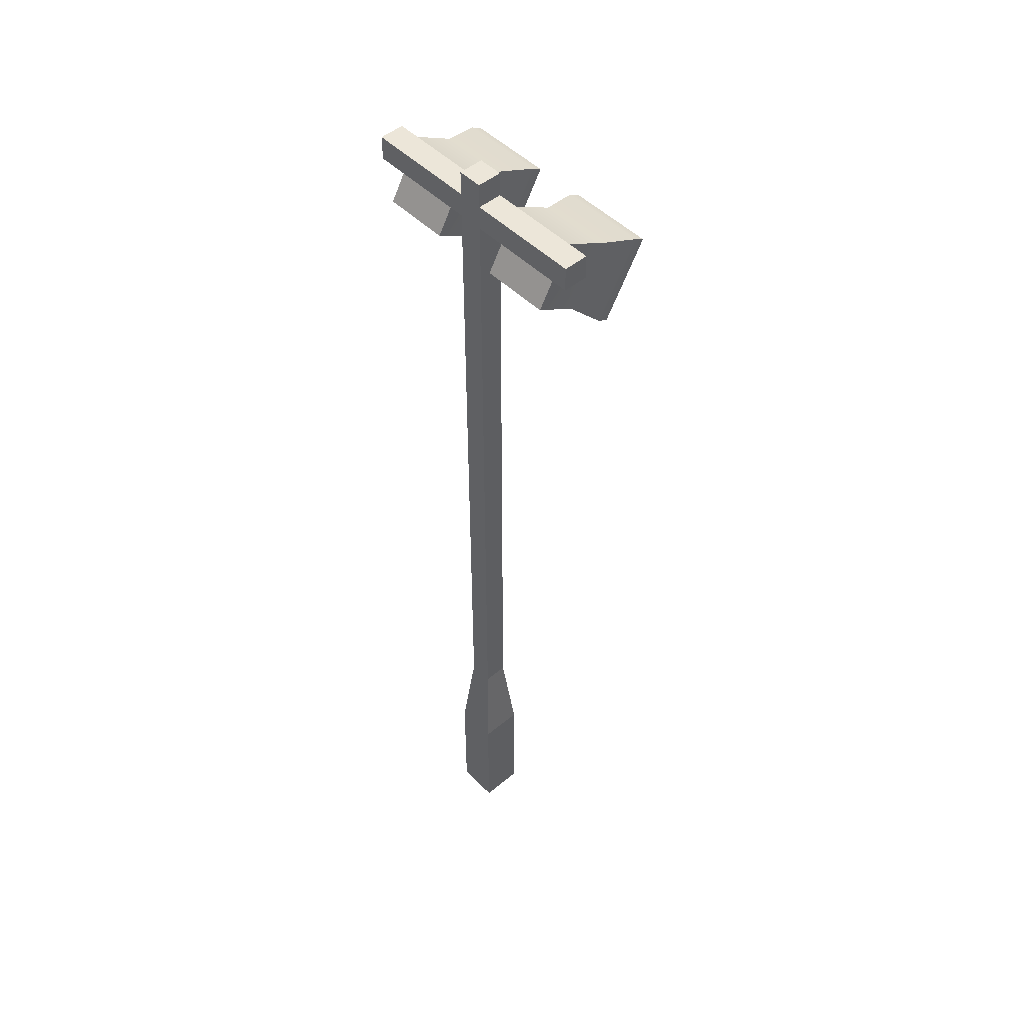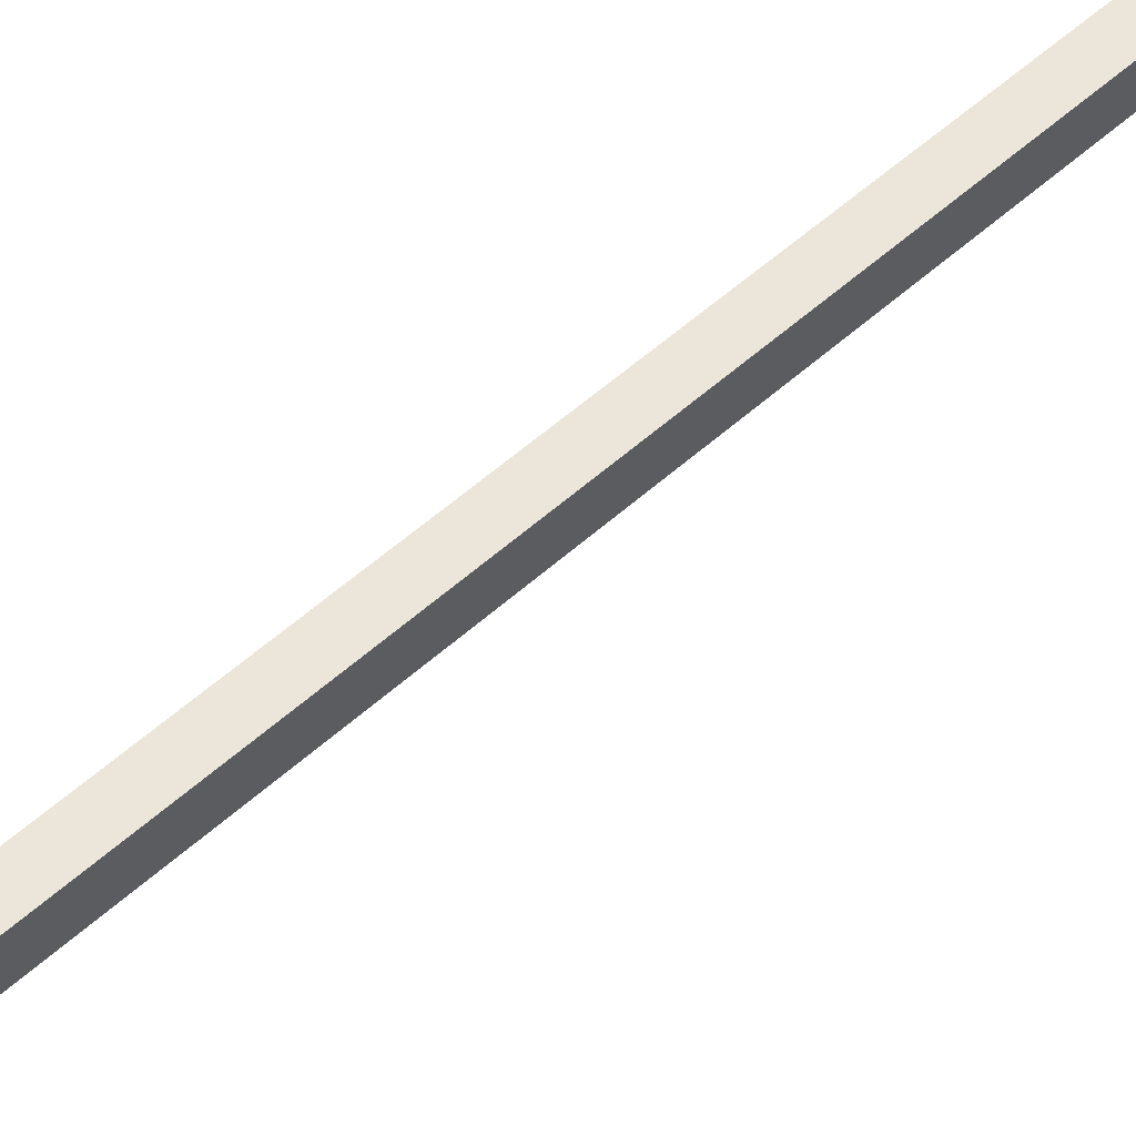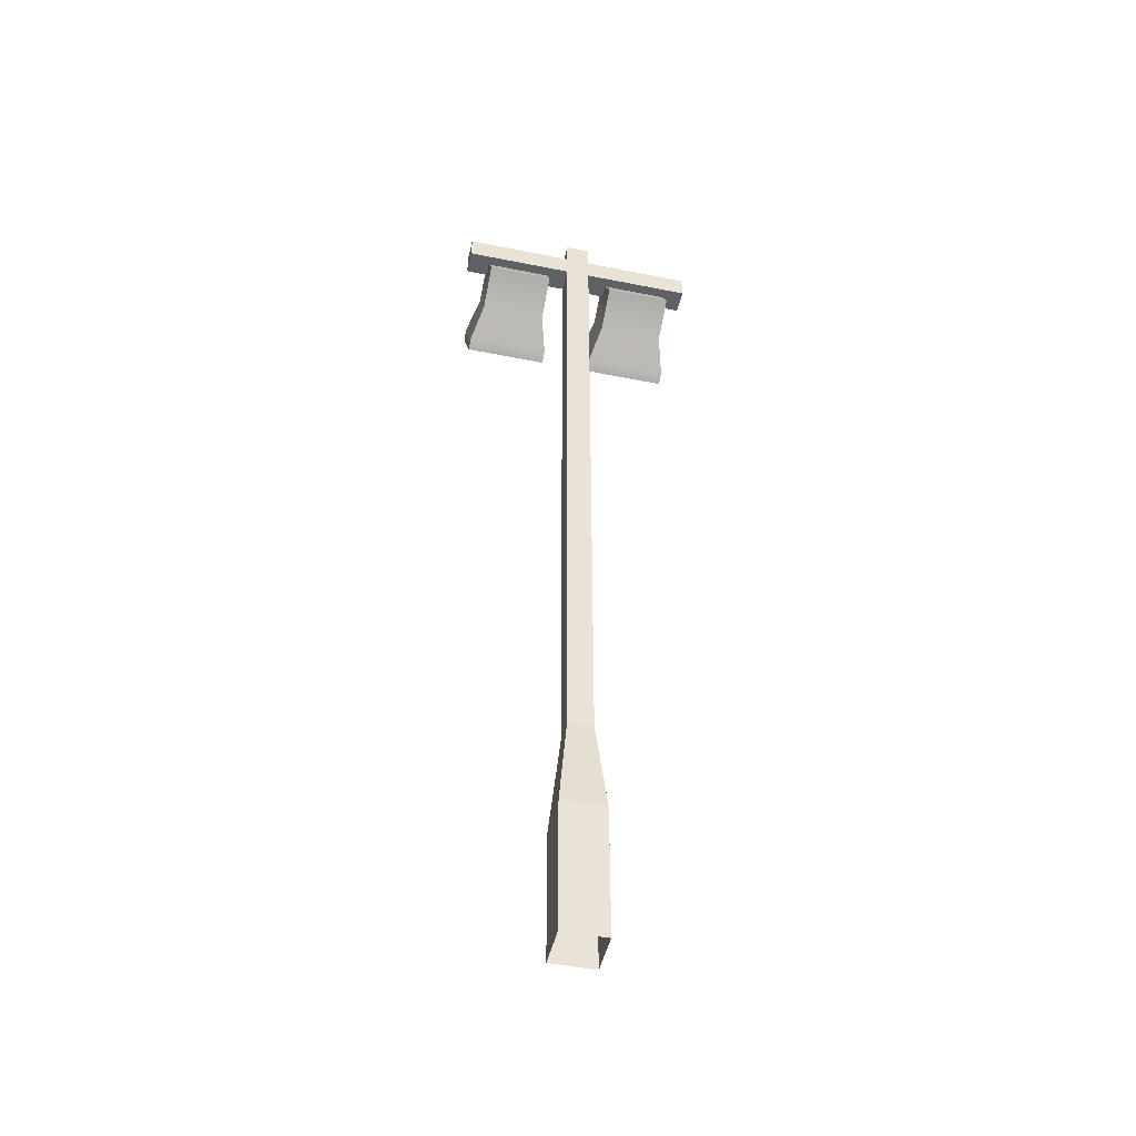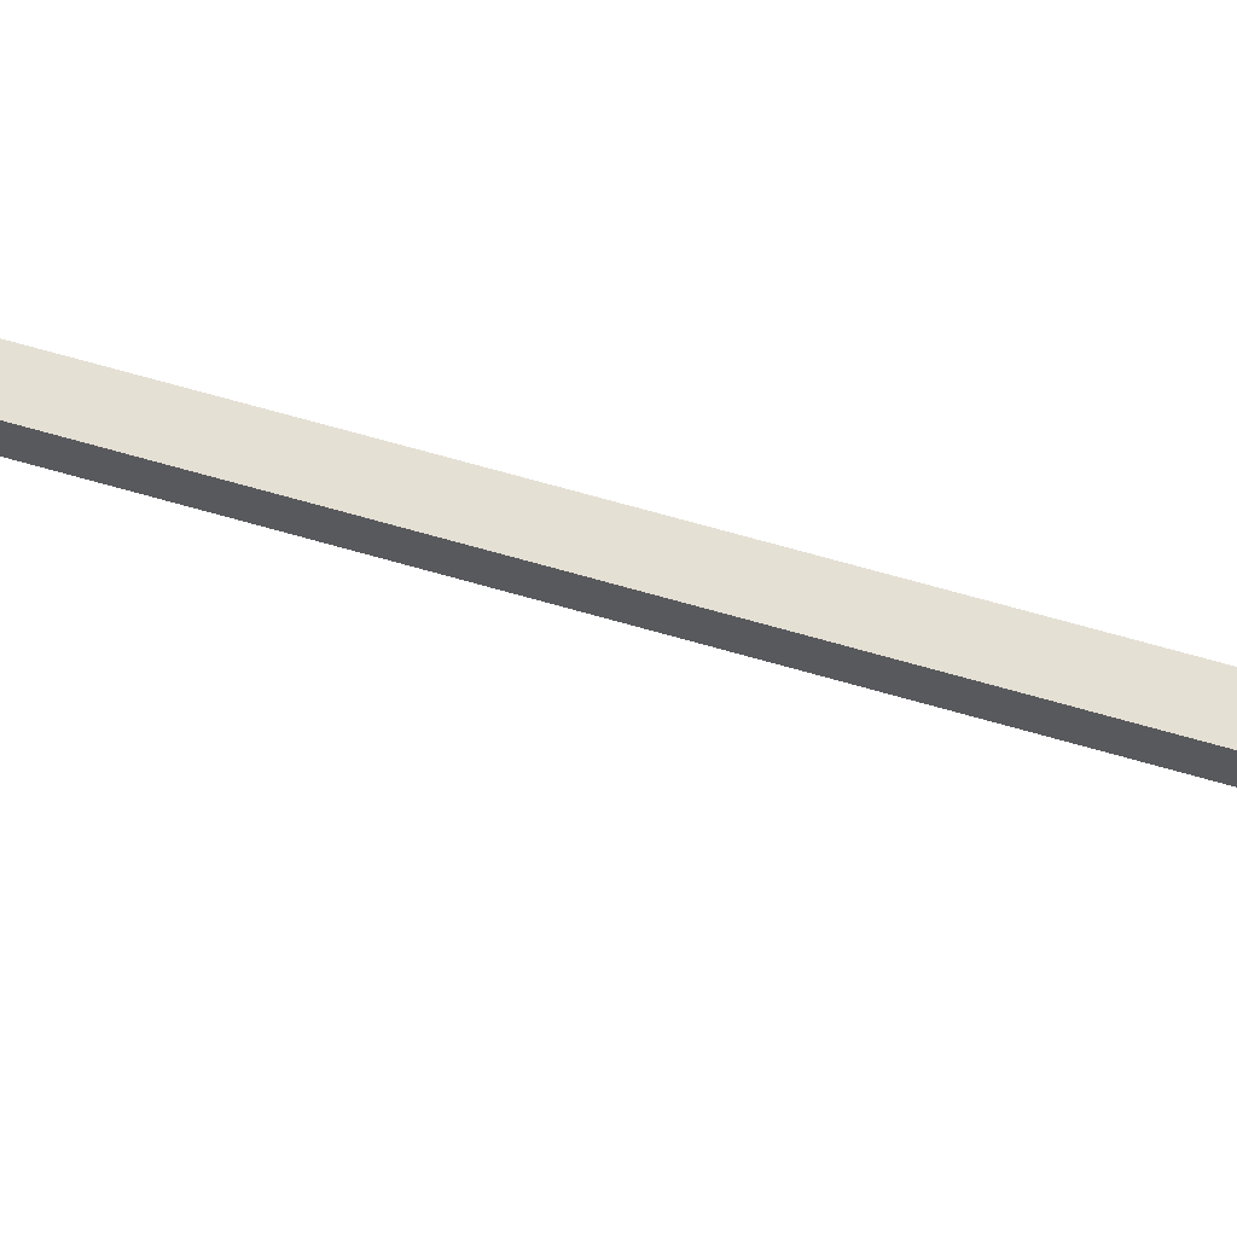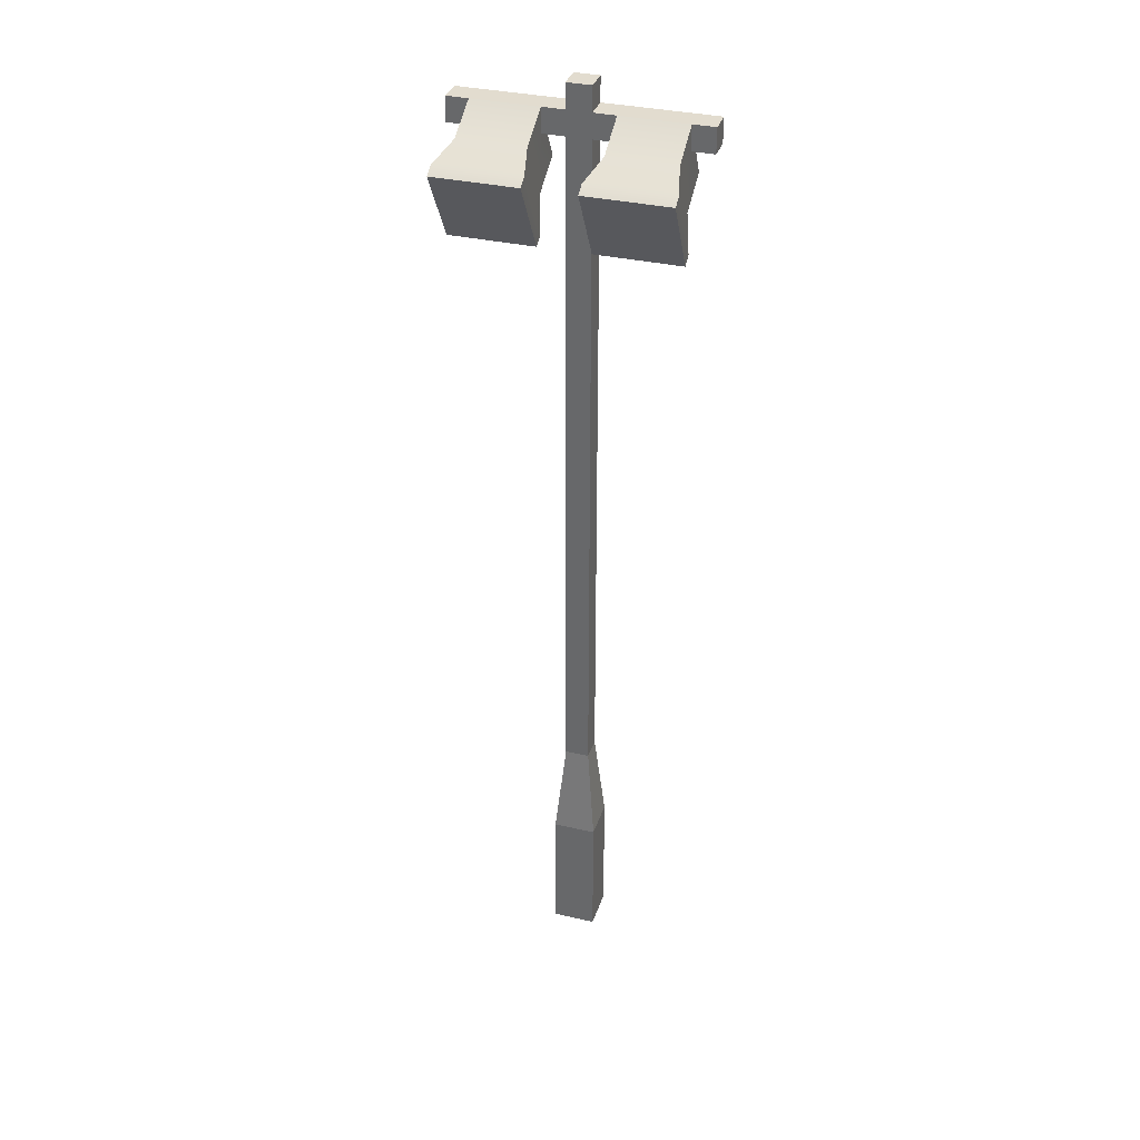
<metadata>
{"format":"obj","ext":"obj","renderer":"f3d","projection":"perspective","resolution":1024,"background":"white","views":[{"elev":49.4,"azim":47.5,"up":"+Y"},{"elev":46.8,"azim":43.1,"up":"+Z"},{"elev":-47.3,"azim":-12.8,"up":"+Y"},{"elev":65.4,"azim":106.4,"up":"+Z"},{"elev":34.6,"azim":-162.9,"up":"+Y"}]}
</metadata>
<code>
o lightPost_exclusive
v 0.08 1.52 -0.08
v 0.08 6.045 -0.08
v 0.08 6.045 0.08
v 0.08 1.52 0.08
v -0.08 6.205 0.08
v 0.08 6.205 0.08
v 0.08 6.365 0.08
v -0.08 6.365 0.08
v -0.8 6.205 0.08
v -0.8 6.045 0.08
v 0.8 6.205 0.08
v -0.08 6.045 0.08
v 0.8 6.045 0.08
v -0.08 1.52 0.08
v -0.08 6.045 -0.08
v -0.08 1.52 -0.08
v 0.08 6.365 -0.08
v -0.08 6.365 -0.08
v -0.1408 0.88 0.1408
v 0.1408 0.88 0.1408
v 0.1408 0.88 -0.1408
v -0.1408 0.88 -0.1408
v 0.1408 0 -0.1408
v 0.1408 -0 0.1408
v -0.1408 -0 0.1408
v -0.1408 0 -0.1408
v 0.08 6.205 -0.08
v -0.08 6.205 -0.08
v -0.8 6.205 -0.08
v -0.8 6.045 -0.08
v -0.224 6.205 -0.08
v -0.656 6.205 -0.08
v 0.8 6.045 -0.08
v 0.8 6.205 -0.08
v 0.656 6.205 -0.08
v 0.224 6.205 -0.08
v -0.656 6.045 -0.08
v 0.656 6.045 0.01238
v 0.224 6.045 0.01238
v 0.224 6.045 -0.08
v 0.656 6.045 -0.08
v -0.224 6.045 0.01238
v -0.656 6.045 0.01238
v -0.224 6.045 -0.08
v 0.1657 5.992 -0.5664
v 0.1657 5.952 -0.6357
v 0.1657 5.477 -0.3614
v 0.1657 5.517 -0.2921
v 0.2615 5.56 -0.4093
v 0.7143 5.477 -0.3614
v 0.2615 5.869 -0.5878
v 0.6185 5.869 -0.5878
v 0.6185 5.56 -0.4093
v 0.7143 5.952 -0.6357
v 0.224 6.061 -0.3294
v 0.224 5.687 -0.1134
v 0.7143 5.992 -0.5664
v 0.7143 5.517 -0.2921
v 0.656 6.061 -0.3294
v 0.656 5.687 -0.1134
v 0.224 5.831 0.136
v 0.656 5.831 0.136
v -0.1657 5.517 -0.2921
v -0.1657 5.992 -0.5664
v -0.224 6.061 -0.3294
v -0.224 5.687 -0.1134
v -0.7143 5.992 -0.5664
v -0.7143 5.952 -0.6357
v -0.7143 5.477 -0.3614
v -0.7143 5.517 -0.2921
v -0.656 5.831 0.136
v -0.224 5.831 0.136
v -0.656 6.061 -0.3294
v -0.1657 5.477 -0.3614
v -0.1657 5.952 -0.6357
v -0.6185 5.56 -0.4093
v -0.6185 5.869 -0.5878
v -0.2615 5.869 -0.5878
v -0.2615 5.56 -0.4093
v -0.656 5.687 -0.1134
f 1 2 3
f 3 4 1
f 5 6 7
f 7 8 5
f 6 5 9
f 6 9 10
f 11 6 10
f 11 10 12
f 11 12 3
f 3 13 11
f 3 12 14
f 14 4 3
f 15 16 14
f 14 12 15
f 7 17 18
f 18 8 7
f 19 20 4
f 4 14 19
f 21 22 16
f 16 1 21
f 20 21 1
f 1 4 20
f 16 22 19
f 19 14 16
f 23 21 20
f 20 24 23
f 25 24 20
f 20 19 25
f 22 26 25
f 25 19 22
f 23 26 22
f 22 21 23
f 27 17 7
f 7 6 27
f 18 28 5
f 5 8 18
f 29 30 10
f 10 9 29
f 5 28 31
f 31 9 5
f 31 32 9
f 32 29 9
f 33 34 11
f 11 13 33
f 11 34 35
f 35 6 11
f 35 36 6
f 36 27 6
f 37 30 29
f 29 32 37
f 38 33 13
f 13 3 38
f 3 39 38
f 3 40 39
f 3 2 40
f 33 38 41
f 42 15 12
f 12 10 42
f 10 43 42
f 10 37 43
f 10 30 37
f 15 42 44
f 1 16 15
f 15 2 1
f 15 40 2
f 15 36 40
f 15 27 36
f 31 27 15
f 15 44 31
f 31 28 27
f 17 27 28
f 28 18 17
f 33 41 35
f 35 34 33
f 45 46 47
f 47 48 45
f 49 50 47
f 47 46 49
f 46 51 49
f 46 52 51
f 50 49 53
f 53 54 50
f 53 52 54
f 52 46 54
f 55 45 48
f 48 56 55
f 50 54 57
f 57 58 50
f 57 54 46
f 46 45 57
f 58 57 59
f 59 60 58
f 40 56 61
f 61 39 40
f 56 40 36
f 36 55 56
f 48 58 60
f 60 56 48
f 50 58 48
f 48 47 50
f 61 62 38
f 38 39 61
f 59 57 45
f 45 55 59
f 60 62 61
f 61 56 60
f 35 59 55
f 55 36 35
f 60 59 35
f 35 41 60
f 41 62 60
f 41 38 62
f 63 64 65
f 65 66 63
f 67 68 69
f 69 70 67
f 71 72 42
f 42 43 71
f 31 65 73
f 73 32 31
f 74 75 64
f 64 63 74
f 76 74 69
f 69 68 76
f 68 77 76
f 68 78 77
f 74 76 79
f 79 75 74
f 79 78 75
f 78 68 75
f 70 63 66
f 66 80 70
f 65 64 67
f 67 73 65
f 64 75 68
f 68 67 64
f 73 67 70
f 70 80 73
f 66 72 71
f 71 80 66
f 37 80 71
f 71 43 37
f 80 37 32
f 32 73 80
f 66 65 31
f 31 44 66
f 44 72 66
f 44 42 72
f 74 63 70
f 70 69 74
f 53 49 51
f 51 52 53
f 79 76 77
f 77 78 79

</code>
